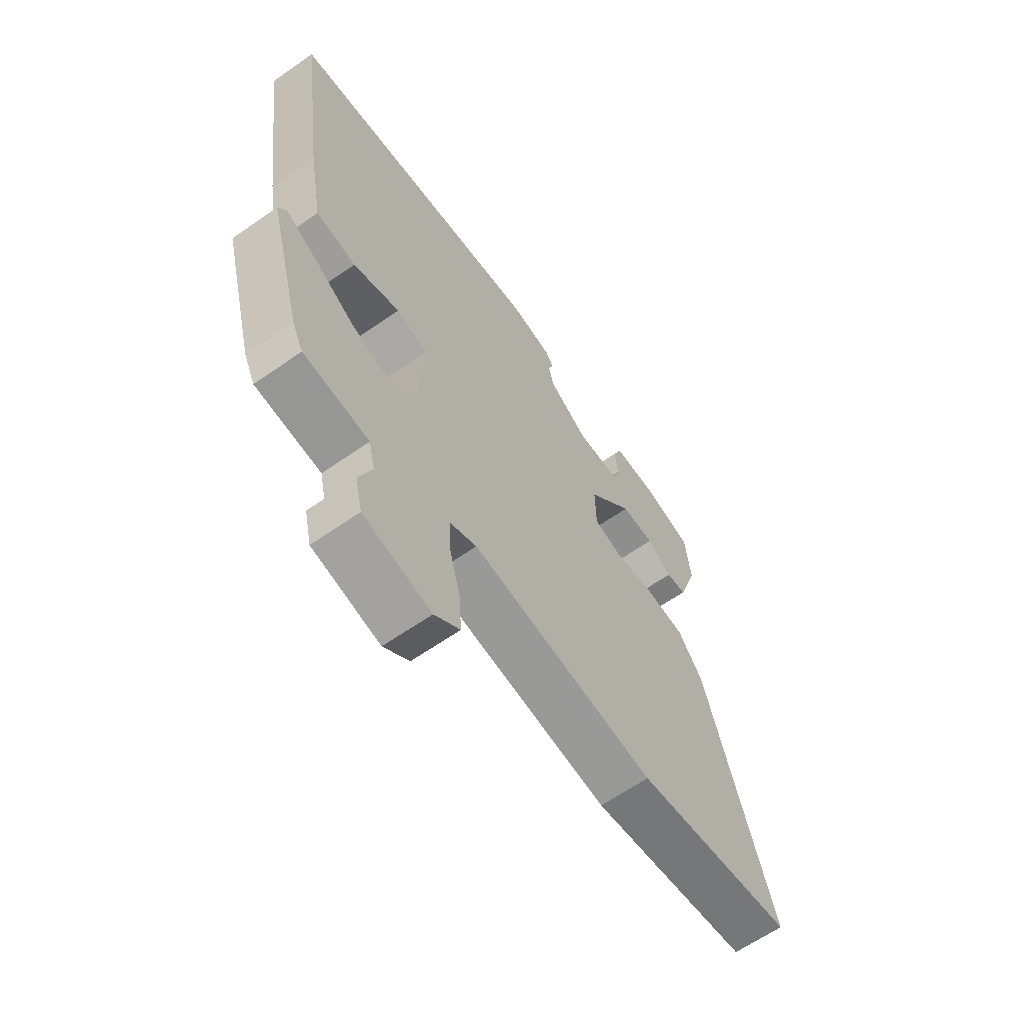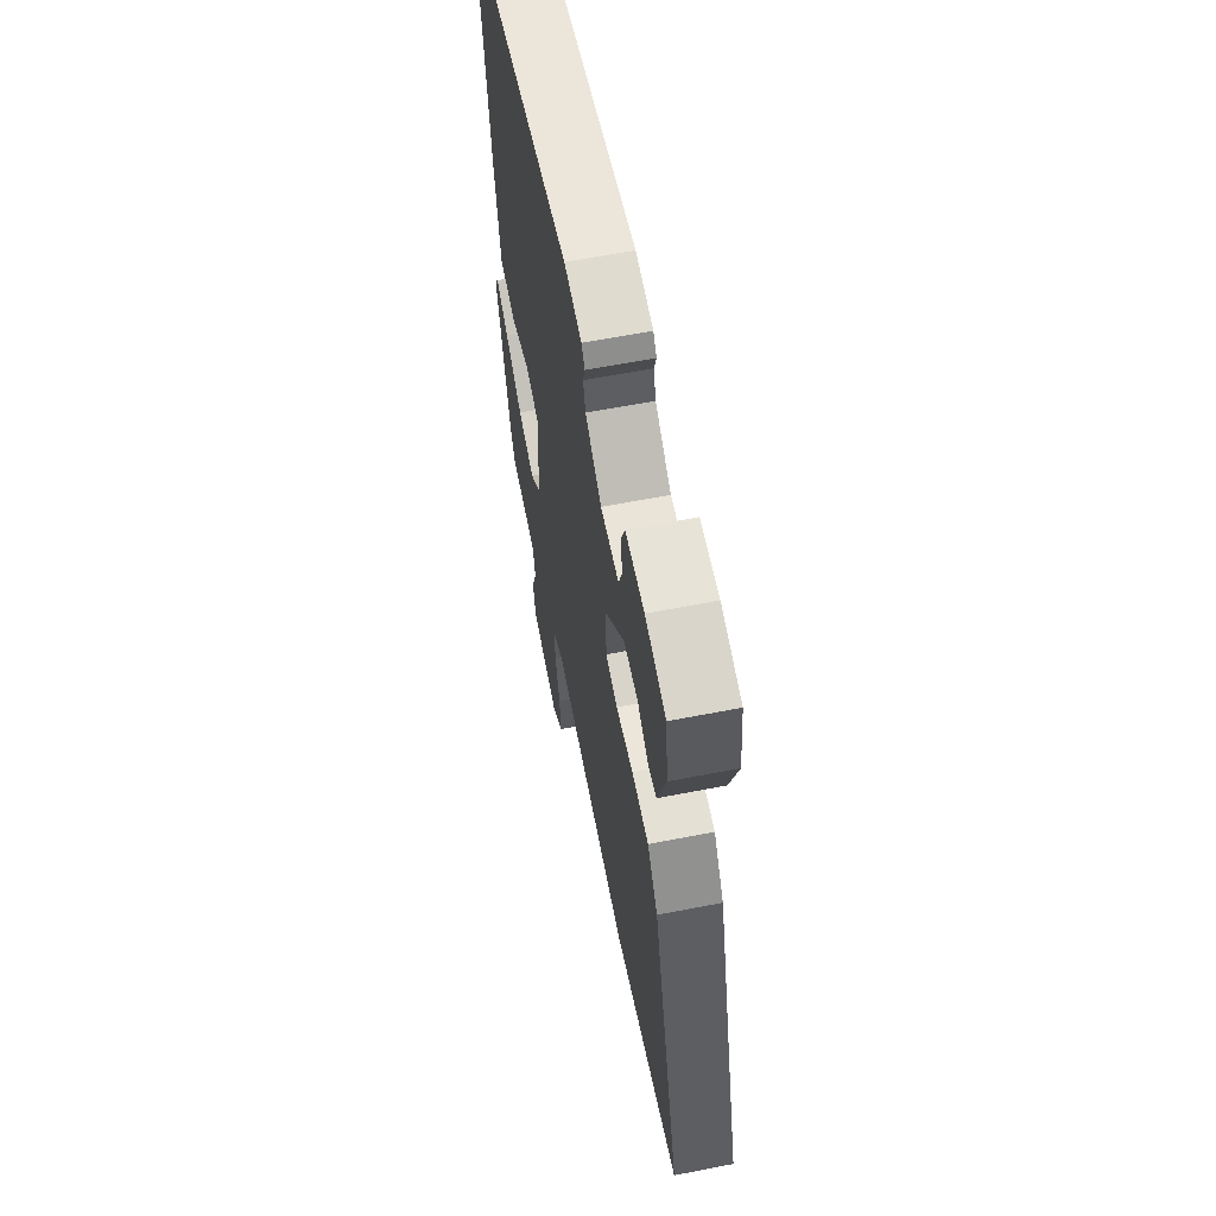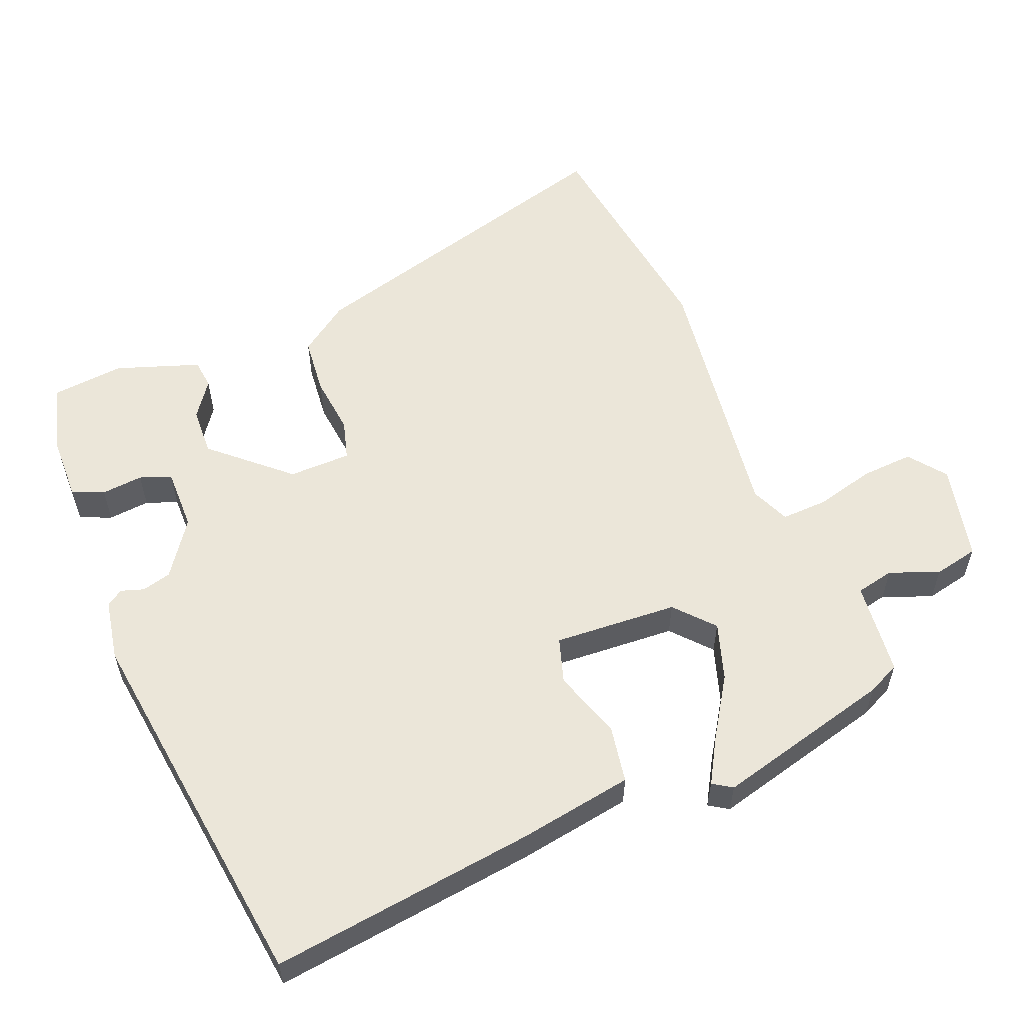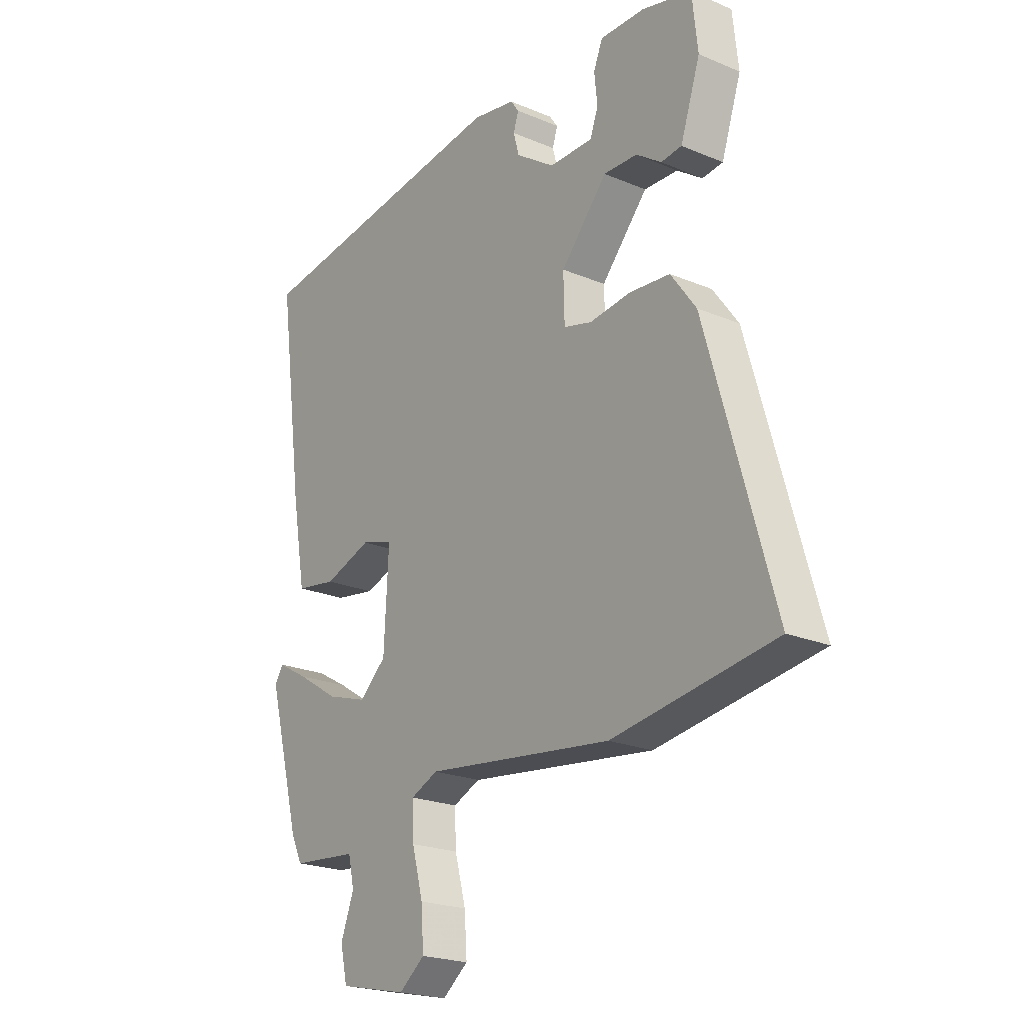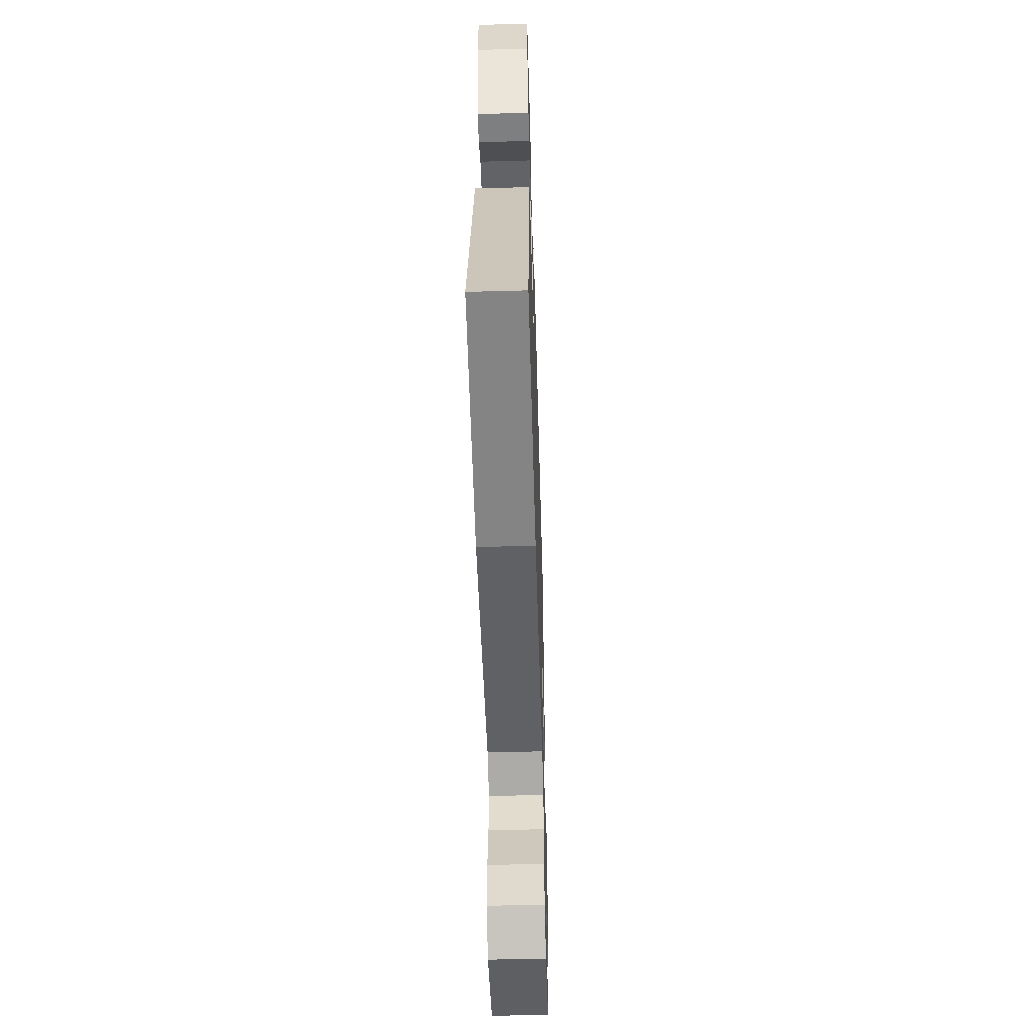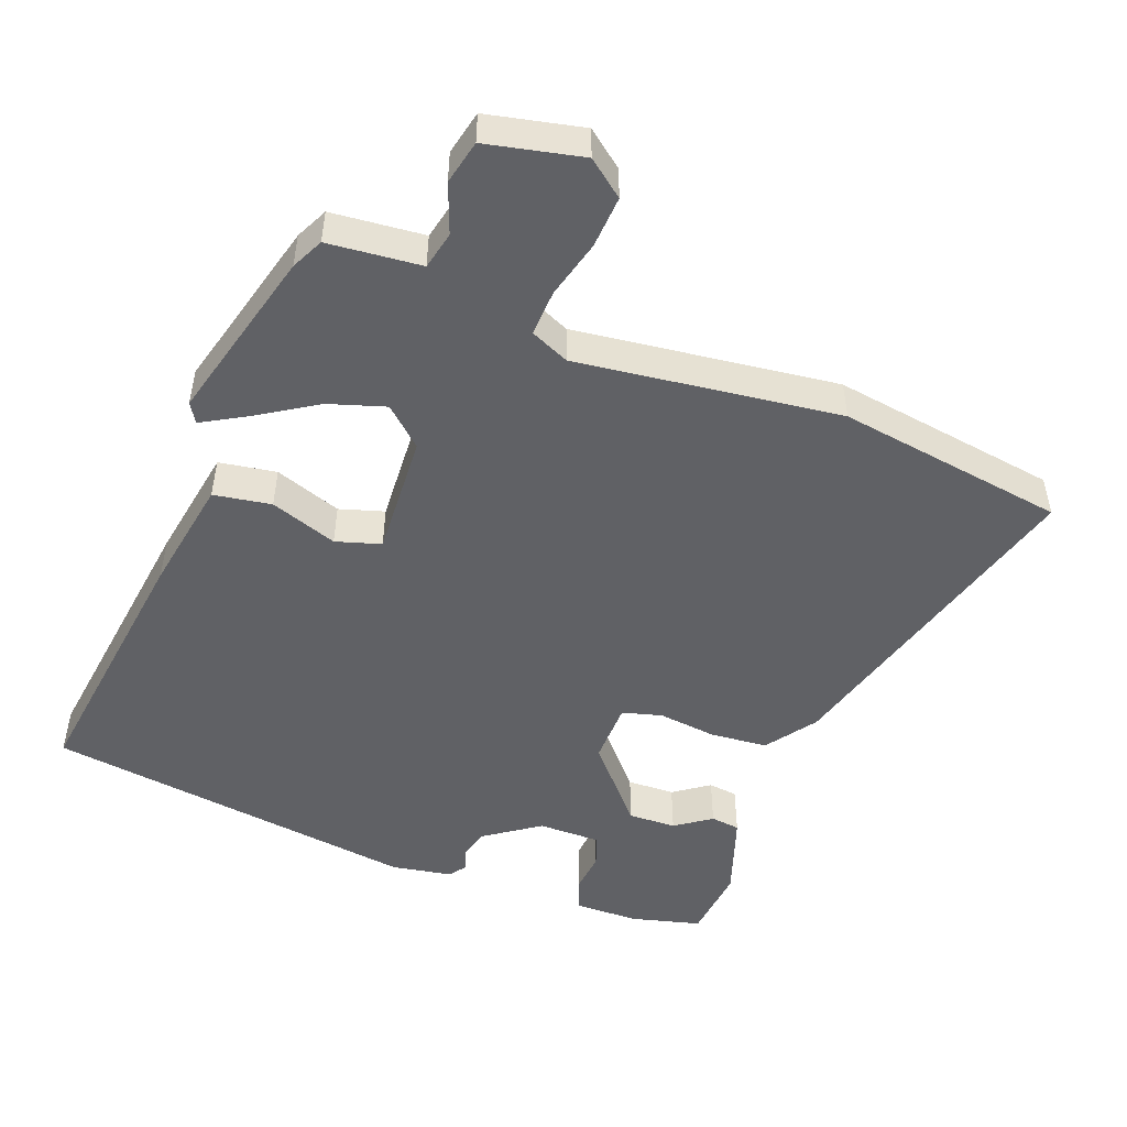
<metadata>
{"format":"obj","ext":"obj","renderer":"f3d","projection":"perspective","resolution":1024,"background":"white","views":[{"elev":-63.8,"azim":125.1,"up":"+Z"},{"elev":60.9,"azim":-101.3,"up":"+Z"},{"elev":57.2,"azim":68.4,"up":"+Y"},{"elev":-21.9,"azim":-126.4,"up":"+Z"},{"elev":-52.7,"azim":-88.3,"up":"+Z"},{"elev":-49.9,"azim":159.4,"up":"+Y"}]}
</metadata>
<code>
v -0.303 0.07 -0.53
v -0.624 0.07 -0.481
v -0.492 0.07 -0.019
v -0.442 0.07 0.05
v -0.362 0.07 0.057
v -0.28 0.07 0.047
v -0.224 0.07 0.062
v -0.222 0.07 0.149
v -0.314 0.07 0.254
v -0.381 0.07 0.252
v -0.431 0.07 0.217
v -0.472 0.07 0.222
v -0.511 0.07 0.339
v -0.5 0.07 0.441
v -0.402 0.07 0.466
v -0.313 0.07 0.467
v -0.295 0.07 0.423
v -0.301 0.07 0.365
v -0.285 0.07 0.321
v -0.198 0.07 0.321
v -0.121 0.07 0.374
v -0.11 0.07 0.415
v -0.12 0.07 0.447
v -0.104 0.07 0.47
v -0.019 0.07 0.485
v 0.508 0.07 0.412
v 0.458 0.07 0.043
v 0.43 0.07 -0.117
v 0.349 0.07 -0.13
v 0.255 0.07 -0.097
v 0.192 0.07 -0.116
v 0.201 0.07 -0.289
v 0.254 0.07 -0.337
v 0.334 0.07 -0.312
v 0.417 0.07 -0.26
v 0.479 0.07 -0.225
v 0.496 0.07 -0.252
v 0.43 0.07 -0.499
v 0.408 0.07 -0.544
v 0.277 0.07 -0.556
v 0.265 0.07 -0.609
v 0.291 0.07 -0.678
v 0.277 0.07 -0.74
v 0.142 0.07 -0.769
v 0.091 0.07 -0.729
v 0.096 0.07 -0.656
v 0.118 0.07 -0.574
v 0.121 0.07 -0.509
v 0.067 0.07 -0.485
v -0.303 0 -0.53
v -0.624 0 -0.481
v -0.492 0 -0.019
v -0.442 0 0.05
v -0.362 0 0.057
v -0.28 0 0.047
v -0.224 0 0.062
v -0.222 0 0.149
v -0.314 0 0.254
v -0.381 0 0.252
v -0.431 0 0.217
v -0.472 0 0.222
v -0.511 0 0.339
v -0.5 0 0.441
v -0.402 0 0.466
v -0.313 0 0.467
v -0.295 0 0.423
v -0.301 0 0.365
v -0.285 0 0.321
v -0.198 0 0.321
v -0.121 0 0.374
v -0.11 0 0.415
v -0.12 0 0.447
v -0.104 0 0.47
v -0.019 0 0.485
v 0.508 0 0.412
v 0.458 0 0.043
v 0.43 0 -0.117
v 0.349 0 -0.13
v 0.255 0 -0.097
v 0.192 0 -0.116
v 0.201 0 -0.289
v 0.254 0 -0.337
v 0.334 0 -0.312
v 0.417 0 -0.26
v 0.479 0 -0.225
v 0.496 0 -0.252
v 0.43 0 -0.499
v 0.408 0 -0.544
v 0.277 0 -0.556
v 0.265 0 -0.609
v 0.291 0 -0.678
v 0.277 0 -0.74
v 0.142 0 -0.769
v 0.091 0 -0.729
v 0.096 0 -0.656
v 0.118 0 -0.574
v 0.121 0 -0.509
v 0.067 0 -0.485
f 44 45 46 47
f 44 47 48
f 41 42 43 44
f 40 41 44 48
f 39 40 48 49
f 37 38 39 49
f 34 35 36 37
f 27 28 29 30
f 27 30 31
f 26 27 31
f 25 26 31
f 22 23 24 25
f 21 22 25 31
f 20 21 31 32
f 15 16 17 18
f 15 18 19
f 14 15 19
f 13 14 19
f 10 11 12 13
f 9 10 13 19
f 8 9 19 20
f 3 4 5 6
f 3 6 7
f 2 3 7
f 1 2 7
f 49 1 7
f 34 37 49
f 33 34 49
f 32 33 49 7
f 7 8 20 32
f 96 95 94 93
f 97 96 93
f 93 92 91 90
f 97 93 90 89
f 98 97 89 88
f 98 88 87 86
f 86 85 84 83
f 79 78 77 76
f 80 79 76
f 80 76 75
f 80 75 74
f 74 73 72 71
f 80 74 71 70
f 81 80 70 69
f 67 66 65 64
f 68 67 64
f 68 64 63
f 68 63 62
f 62 61 60 59
f 68 62 59 58
f 69 68 58 57
f 55 54 53 52
f 56 55 52
f 56 52 51
f 56 51 50
f 56 50 98
f 98 86 83
f 98 83 82
f 56 98 82 81
f 81 69 57 56
f 1 50 51 2
f 2 51 52 3
f 3 52 53 4
f 4 53 54 5
f 5 54 55 6
f 6 55 56 7
f 7 56 57 8
f 8 57 58 9
f 9 58 59 10
f 10 59 60 11
f 11 60 61 12
f 12 61 62 13
f 13 62 63 14
f 14 63 64 15
f 15 64 65 16
f 16 65 66 17
f 17 66 67 18
f 18 67 68 19
f 19 68 69 20
f 20 69 70 21
f 21 70 71 22
f 22 71 72 23
f 23 72 73 24
f 24 73 74 25
f 25 74 75 26
f 26 75 76 27
f 27 76 77 28
f 28 77 78 29
f 29 78 79 30
f 30 79 80 31
f 31 80 81 32
f 32 81 82 33
f 33 82 83 34
f 34 83 84 35
f 35 84 85 36
f 36 85 86 37
f 37 86 87 38
f 38 87 88 39
f 39 88 89 40
f 40 89 90 41
f 41 90 91 42
f 42 91 92 43
f 43 92 93 44
f 44 93 94 45
f 45 94 95 46
f 46 95 96 47
f 47 96 97 48
f 48 97 98 49
f 49 98 50 1

</code>
